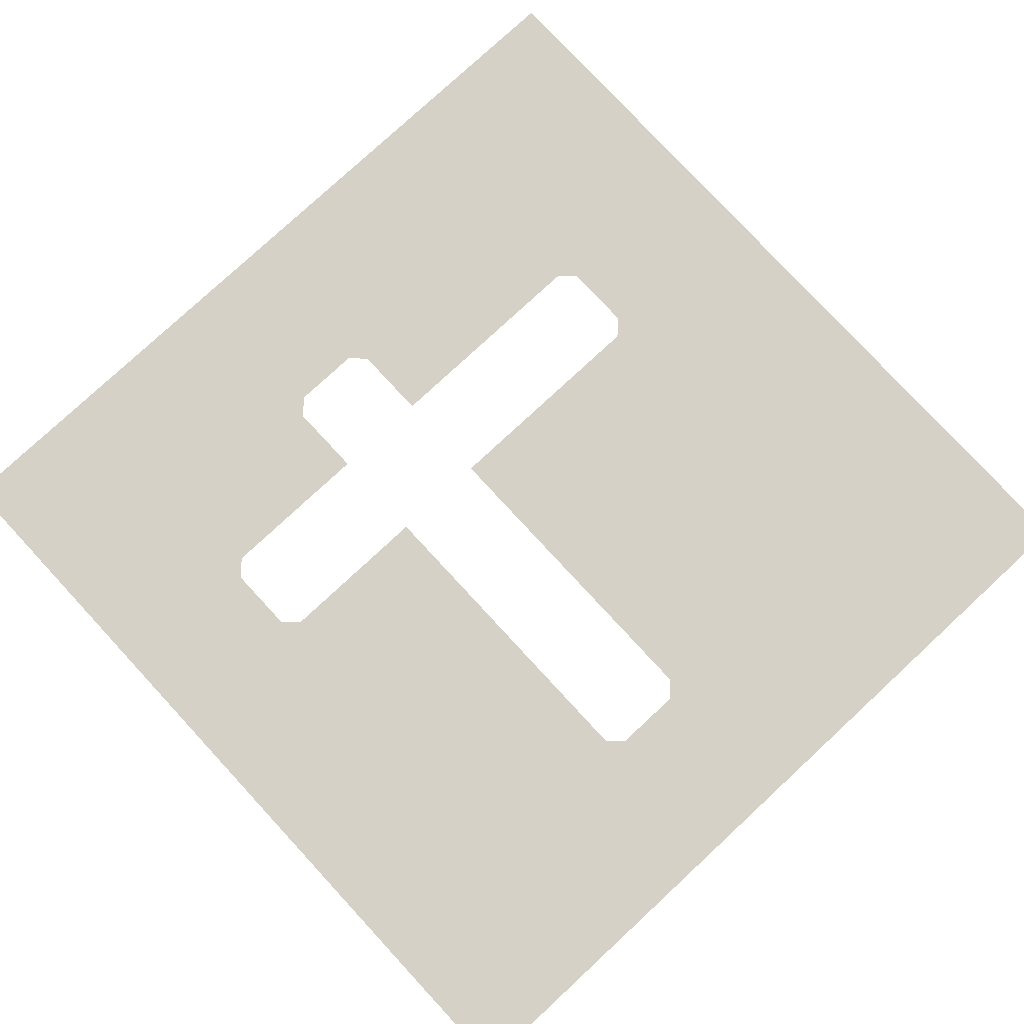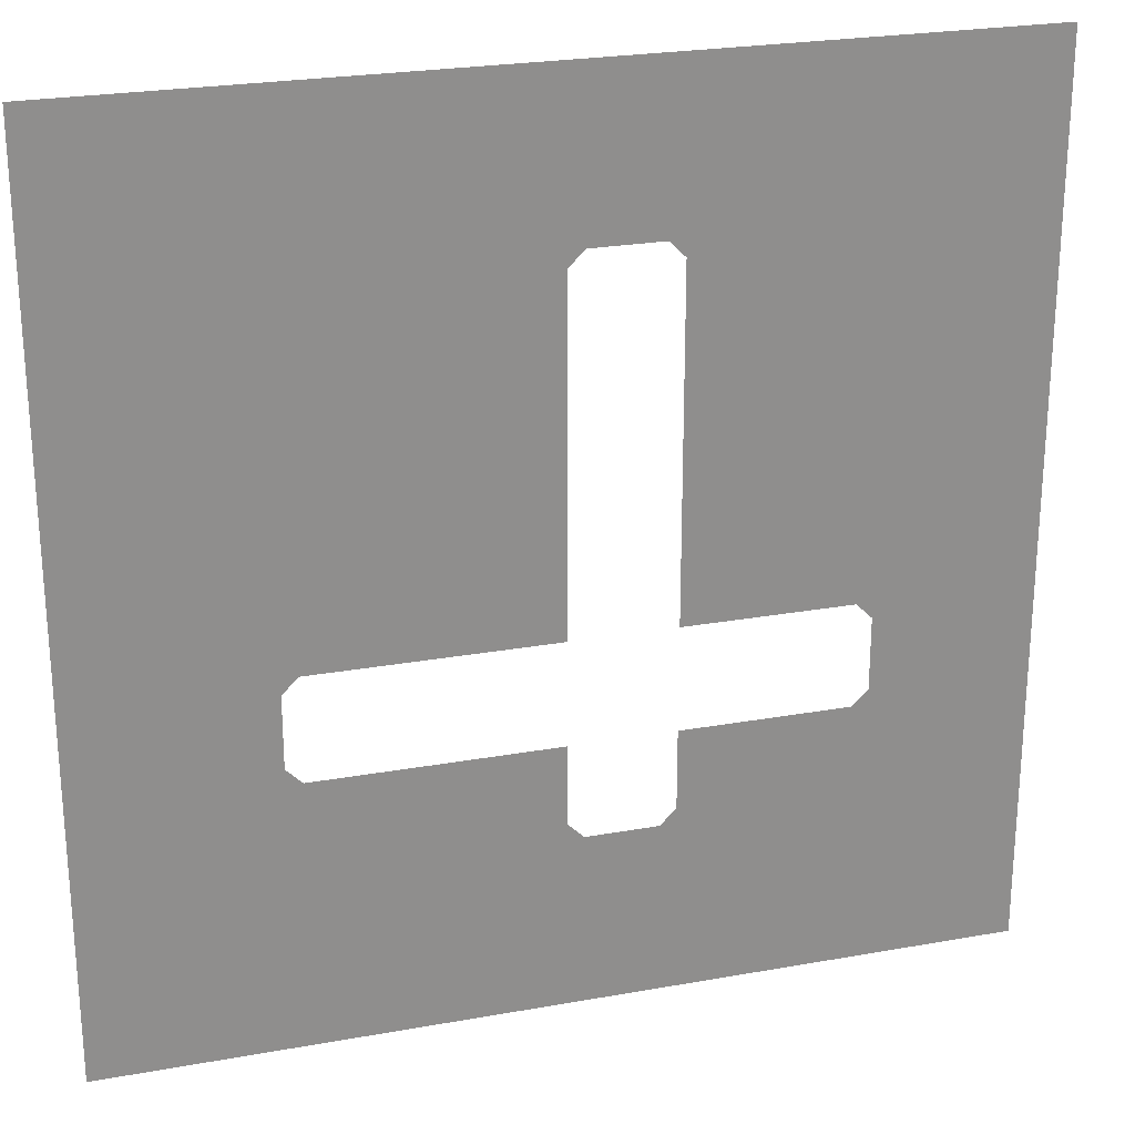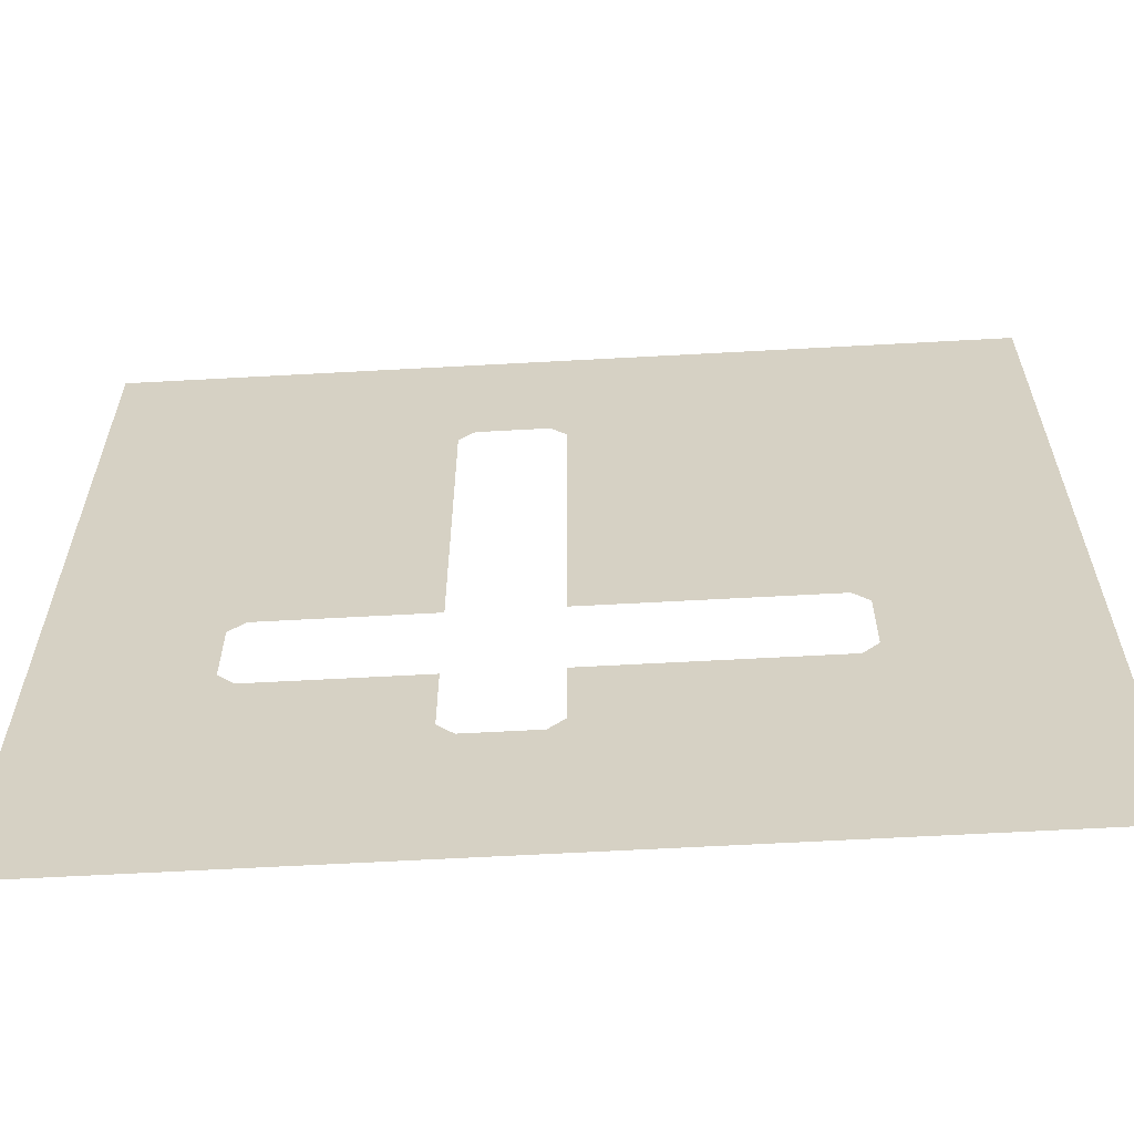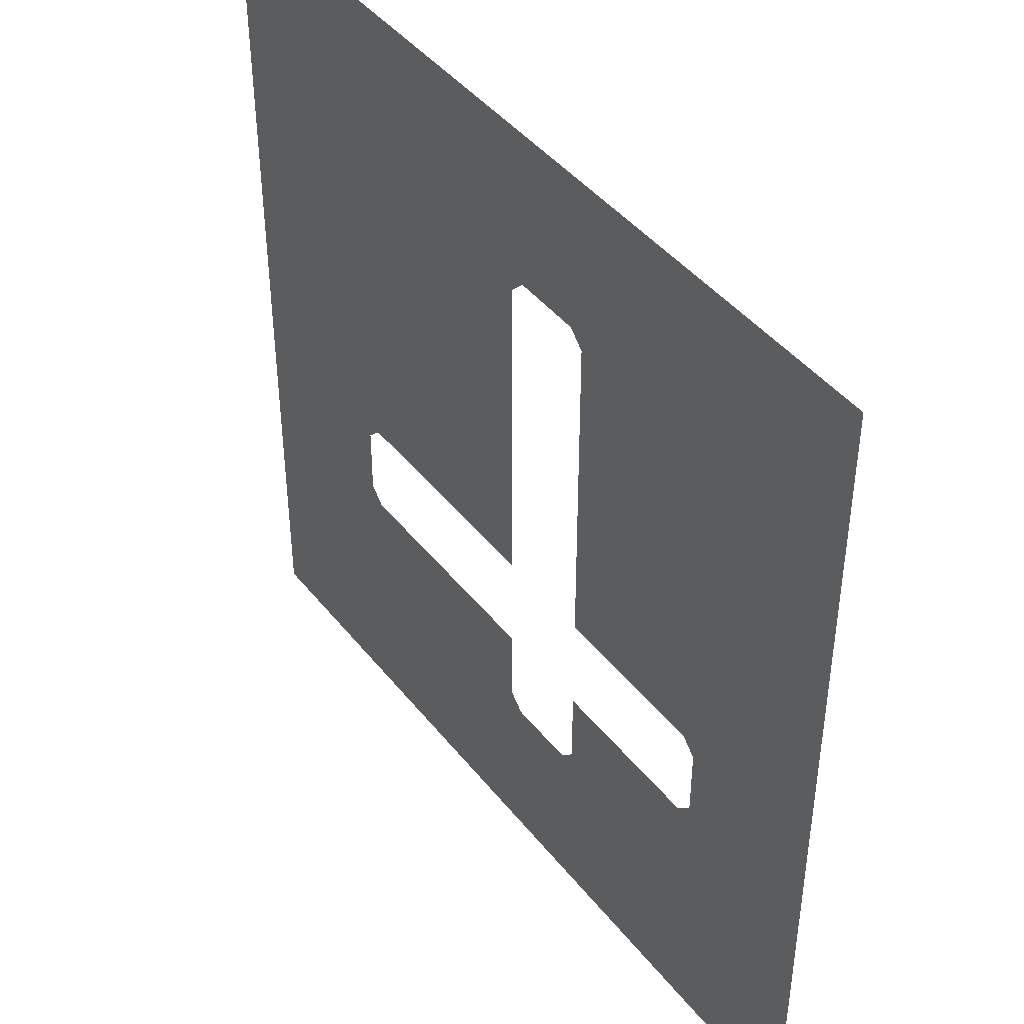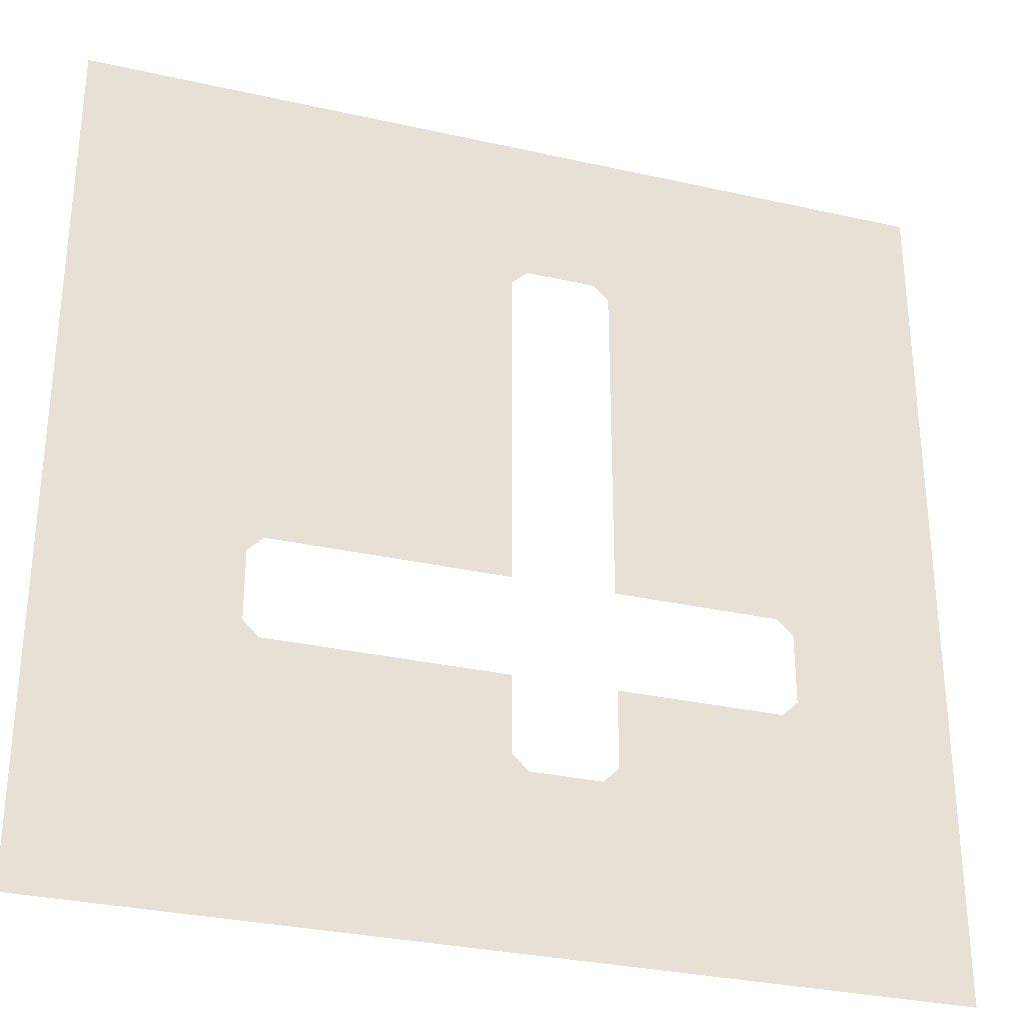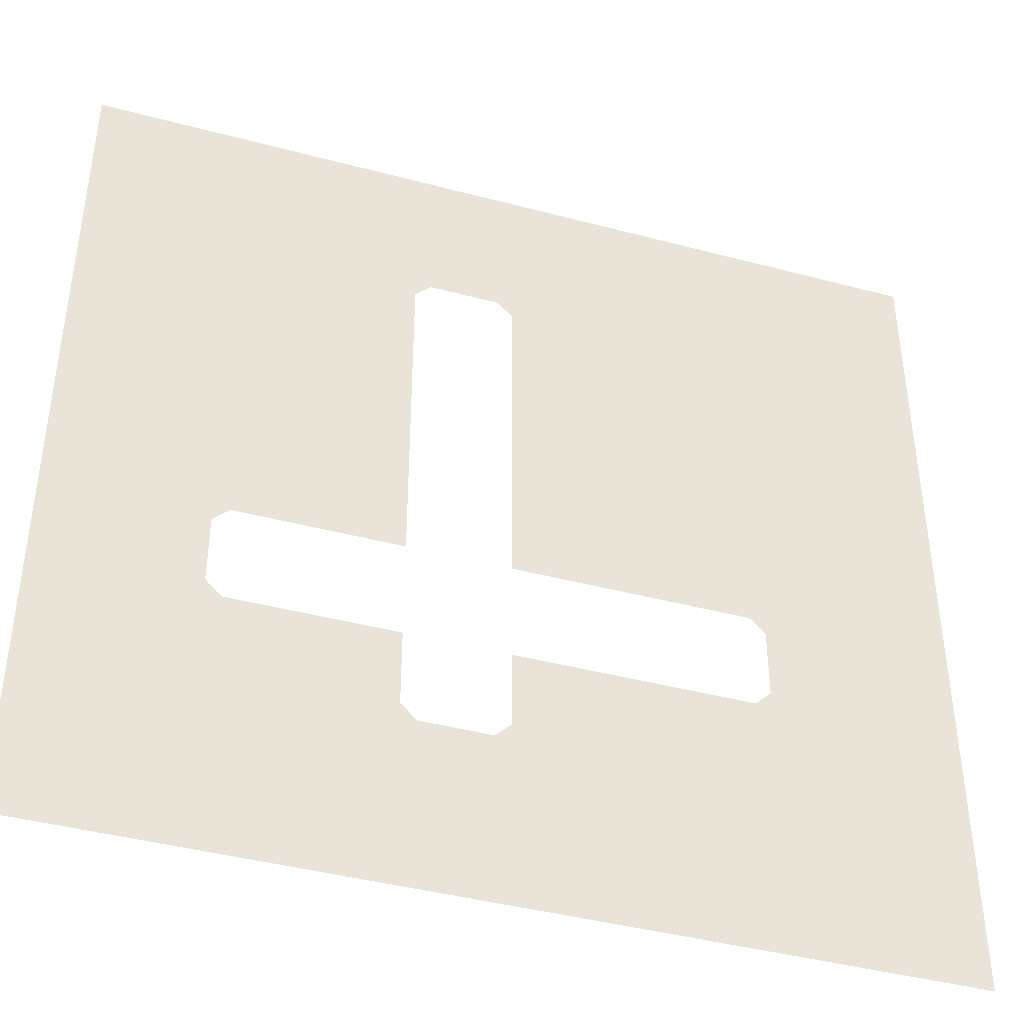
<metadata>
{"format":"obj","ext":"obj","renderer":"f3d","projection":"perspective","resolution":1024,"background":"white","views":[{"elev":79.0,"azim":-42.8,"up":"+Y"},{"elev":24.7,"azim":163.6,"up":"+Z"},{"elev":-62.3,"azim":3.2,"up":"+Z"},{"elev":43.5,"azim":-125.3,"up":"+Z"},{"elev":-31.0,"azim":162.1,"up":"+Z"},{"elev":-42.1,"azim":-17.7,"up":"+Z"}]}
</metadata>
<code>
o obj
v 0 0.06333 0
v 0 0.06333 -1.5
v 5 0.06333 -1.5
v 9.333 0.06333 0
v 5 0.06333 -3.667
v 0 0.06333 -5.333
v 0 0.06334 -9.333
v 9.333 0.06334 -9.333
v 5.333 0.06333 -1.833
v 5.333 0.06333 -3.333
v 0 0.06333 -3.667
v -0.3333 0.06333 -5.667
v -1.833 0.06333 -5.667
v -9.333 0.06333 -5.667
v -9.333 0.06334 -9.333
v -5.667 0.06333 -1.5
v -2.167 0.06333 -1.5
v -2.167 0.06333 0
v -9.333 0.06333 0
v -2.167 0.06333 -5.333
v -2.167 0.06333 -3.667
v -5.667 0.06333 -3.667
v -6 0.06333 -3.333
v -6 0.06333 -1.833
v 9.333 0.06333 9.333
v 0 0.06333 9.333
v 0 0.06333 5.667
v -2.167 0.06333 5.667
v -1.833 0.06333 6
v -9.333 0.06333 6
v -0.3333 0.06333 6
v -9.333 0.06333 9.333
f 1 2 3
f 1 3 4
f 5 6 7
f 5 7 8
f 4 3 9
f 4 9 10
f 5 11 6
f 4 10 5
f 4 5 8
f 12 7 6
f 7 12 13
f 13 14 15
f 13 15 7
f 16 17 18
f 16 18 19
f 20 21 22
f 14 22 23
f 24 16 19
f 13 20 22
f 13 22 14
f 19 14 23
f 19 23 24
f 25 26 27
f 27 1 4
f 27 4 25
f 28 29 30
f 19 18 28
f 19 28 30
f 27 26 31
f 29 31 26
f 32 30 29
f 32 29 26

</code>
